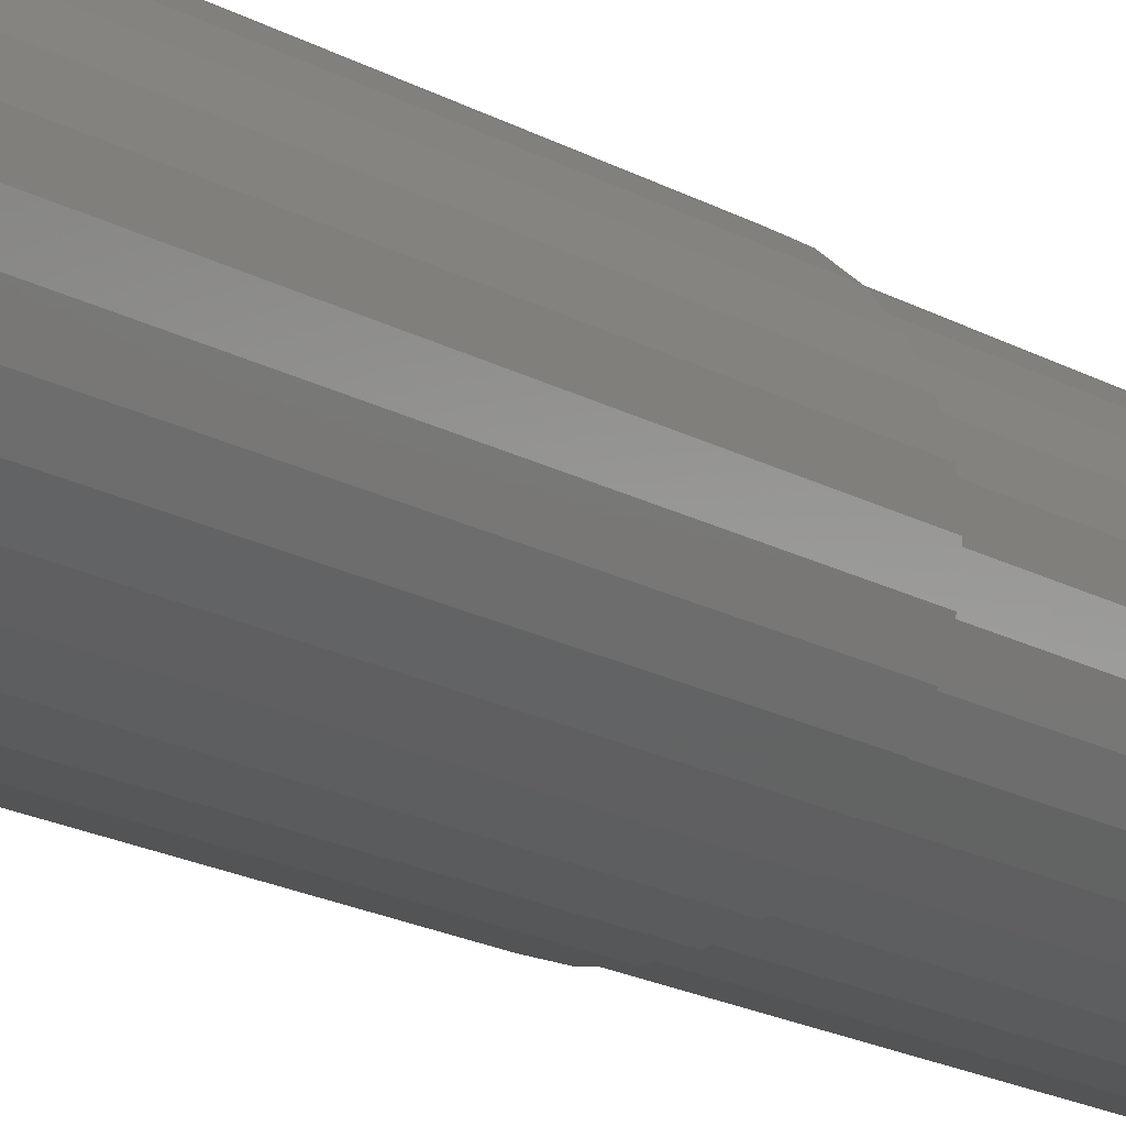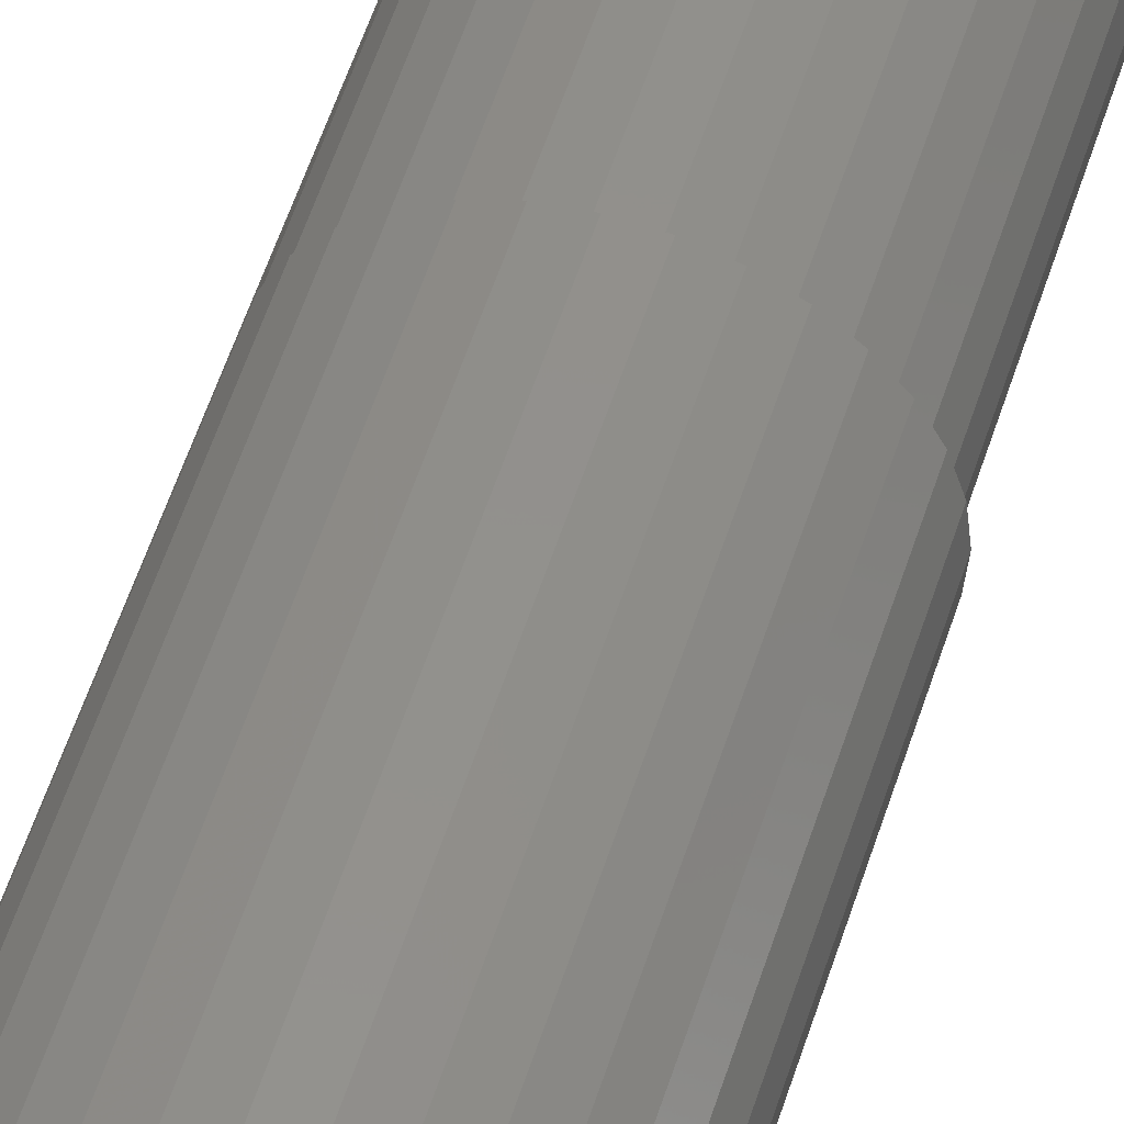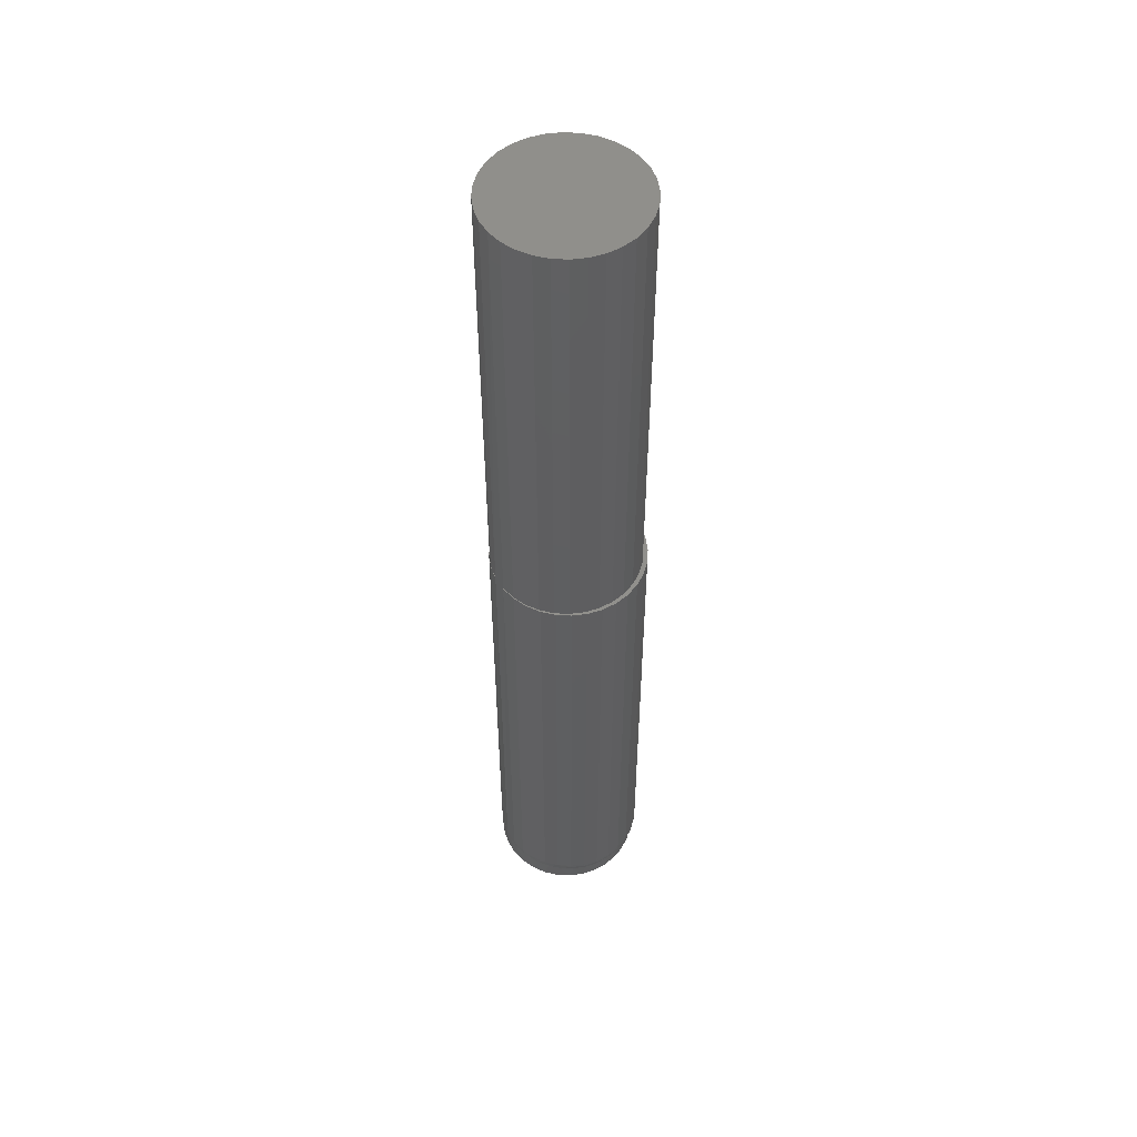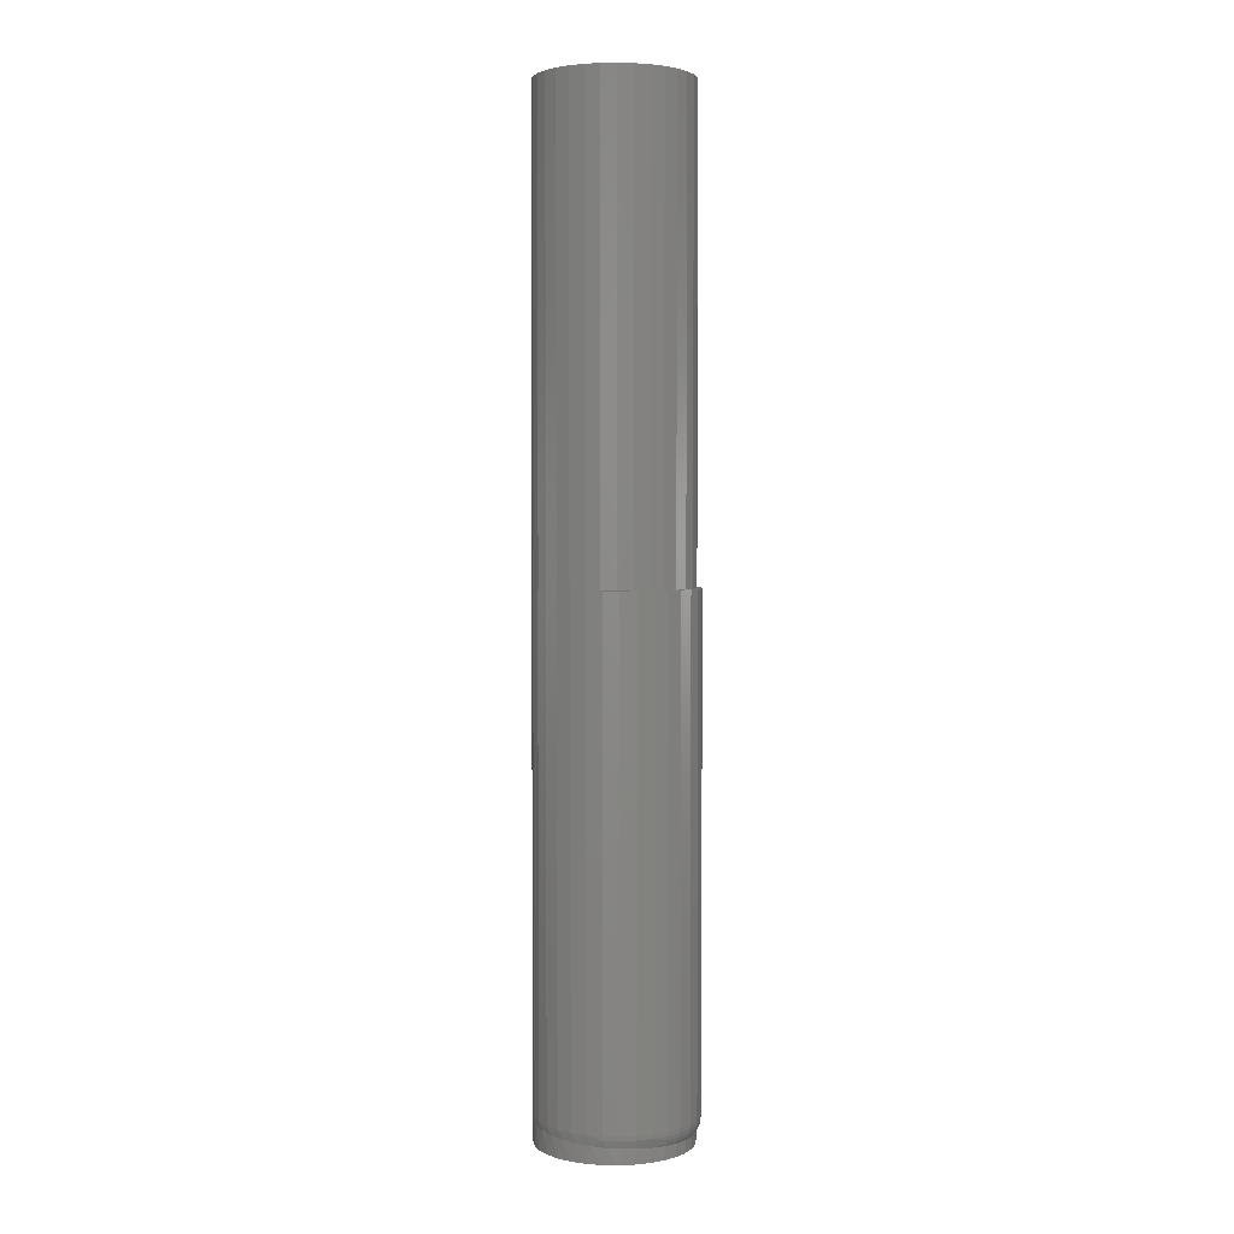
<metadata>
{"format":"stl","ext":"stl","renderer":"f3d","projection":"perspective","resolution":1024,"background":"white","views":[{"elev":-13.7,"azim":34.7,"up":"+Z"},{"elev":51.5,"azim":16.7,"up":"+Z"},{"elev":52.1,"azim":-13.5,"up":"+Y"},{"elev":2.9,"azim":-1.8,"up":"+Y"}]}
</metadata>
<code>
# stl→obj: 237 verts, 470 faces
v -0.01959 -0.75 0.1084
v 0.02354 -0.75 0.1084
v 0.001974 -0.75 0.1105
v -0.04032 -0.75 0.1021
v 0.04427 -0.75 0.1021
v -0.05943 -0.75 0.0919
v 0.06338 -0.75 0.0919
v 0.06338 -0.75 -0.0919
v -0.04032 -0.75 -0.1021
v 0.04427 -0.75 -0.1021
v -0.01959 -0.75 -0.1084
v 0.02354 -0.75 -0.1084
v 0.001974 -0.75 -0.1105
v 0.08013 -0.75 0.07815
v -0.07618 -0.75 0.07815
v 0.09387 -0.75 0.06141
v -0.08993 -0.75 0.06141
v 0.1041 -0.75 0.0423
v -0.1001 -0.75 0.0423
v 0.1104 -0.75 0.02156
v -0.1064 -0.75 0.02156
v 0.1125 -0.75 -1.837e-17
v -0.1086 -0.75 8.701e-18
v 0.1104 -0.75 -0.02156
v -0.1064 -0.75 -0.02156
v 0.1041 -0.75 -0.0423
v -0.1001 -0.75 -0.0423
v 0.09387 -0.75 -0.06141
v -0.08993 -0.75 -0.06141
v 0.08013 -0.75 -0.07815
v -0.07618 -0.75 -0.07815
v -0.05943 -0.75 -0.0919
v -0.1086 -0.7189 -4.038e-17
v -0.1084 -0.7118 0.005814
v -0.1092 -0.7149 2.776e-17
v -0.1086 -0.7109 8.701e-18
v -0.1073 -0.7157 0.01686
v -0.1063 -0.7178 0.02225
v -0.105 -0.7191 0.02776
v -0.1034 -0.7196 0.03337
v -0.09522 -0.7205 0.05262
v -0.08359 -0.7217 0.06996
v -0.06894 -0.723 0.08477
v -0.05182 -0.7244 0.09655
v -0.03282 -0.7258 0.1049
v -0.01262 -0.7271 0.1096
v 0.008061 -0.7283 0.1104
v 0.02852 -0.7294 0.1073
v 0.04803 -0.7304 0.1005
v 0.06593 -0.7313 0.09015
v 0.08188 -0.732 0.07636
v 0.09491 -0.7326 0.05982
v -0.108 -0.7134 0.01143
v 0.1125 -0.7334 -1.837e-17
v 0.1105 -0.7333 0.02093
v 0.1046 -0.733 0.04112
v -0.1086 0.6719 8.701e-18
v -0.1094 -6.355e-18 1.402e-17
v -0.1064 0.6719 0.02156
v -0.1064 1.635e-19 0.02156
v -0.1072 -6.232e-18 0.02233
v -0.1001 0.6719 0.0423
v -0.1001 5.127e-19 0.0423
v -0.08993 0.6719 0.06141
v -0.08993 1.08e-18 0.06141
v -0.07618 0.6719 0.07815
v -0.07618 1.843e-18 0.07815
v -0.05943 0.6719 0.0919
v -0.05943 2.772e-18 0.0919
v -0.04032 0.6719 0.1021
v -0.04032 3.833e-18 0.1021
v -0.01959 0.6719 0.1084
v -0.01959 4.984e-18 0.1084
v 0.001974 0.6719 0.1105
v 0.001974 6.181e-18 0.1105
v 0.02354 0.6719 0.1084
v 0.02354 7.378e-18 0.1084
v 0.04427 0.6719 0.1021
v 0.04427 8.529e-18 0.1021
v 0.06338 0.6719 0.0919
v 0.06338 9.59e-18 0.0919
v 0.08013 0.6719 0.07815
v 0.08013 1.052e-17 0.07815
v 0.09387 0.6719 0.06141
v 0.09387 1.128e-17 0.06141
v 0.1041 0.6719 0.0423
v 0.1041 1.185e-17 0.0423
v 0.1104 0.6719 0.02156
v 0.1104 1.22e-17 0.02156
v 0.1125 0.6719 -1.837e-17
v 0.1125 1.307e-17 -1.837e-17
v 0.09537 -0.7326 -0.05911
v 0.08266 -0.7321 -0.07553
v 0.0671 -0.7314 -0.0893
v 0.04922 -0.7305 -0.09992
v 0.02964 -0.7295 -0.107
v 0.009041 -0.7284 -0.1103
v -0.01185 -0.7271 -0.1097
v -0.03228 -0.7258 -0.1051
v -0.05012 -0.7245 -0.09748
v -0.06659 -0.7232 -0.08669
v -0.08108 -0.7219 -0.07292
v -0.09293 -0.7207 -0.05665
v -0.1016 -0.7198 -0.03858
v 0.1106 -0.7333 -0.02067
v 0.1048 -0.733 -0.04061
v -0.1068 -0.7191 -0.01948
v 0.1104 0.6719 -0.02156
v 0.1104 1.22e-17 -0.02156
v 0.1041 0.6719 -0.0423
v 0.1041 1.185e-17 -0.0423
v 0.09387 0.6719 -0.06141
v 0.09387 1.128e-17 -0.06141
v 0.08013 0.6719 -0.07815
v 0.08013 1.052e-17 -0.07815
v 0.06338 0.6719 -0.0919
v 0.06338 9.59e-18 -0.0919
v 0.04427 0.6719 -0.1021
v 0.04427 8.529e-18 -0.1021
v 0.02354 0.6719 -0.1084
v 0.02354 7.378e-18 -0.1084
v 0.001974 0.6719 -0.1105
v 0.001974 6.181e-18 -0.1105
v -0.01959 0.6719 -0.1084
v -0.01959 4.984e-18 -0.1084
v -0.04032 0.6719 -0.1021
v -0.04032 3.833e-18 -0.1021
v -0.05943 0.6719 -0.0919
v -0.05943 2.772e-18 -0.0919
v -0.07618 0.6719 -0.07815
v -0.07618 1.843e-18 -0.07815
v -0.08993 0.6719 -0.06141
v -0.08993 1.08e-18 -0.06141
v -0.1001 0.6719 -0.0423
v -0.1001 5.127e-19 -0.0423
v -0.1064 0.6719 -0.02156
v -0.1064 1.635e-19 -0.02156
v -0.01723 -1.24e-18 0.1123
v -0.03871 -2.432e-18 0.1058
v -0.0585 -3.53e-18 0.09518
v -0.07585 -4.493e-18 0.08095
v -0.09008 -5.284e-18 0.0636
v -0.1007 -5.871e-18 0.04381
v 0.005099 7.782e-34 0.1145
v 0.02743 1.24e-18 0.1123
v 0.04891 2.432e-18 0.1058
v 0.0687 3.53e-18 0.09518
v 0.08604 4.493e-18 0.08095
v 0.1003 5.284e-18 0.0636
v 0.1109 5.871e-18 0.04381
v 0.1174 6.232e-18 0.02233
v 0.1174 6.232e-18 -0.02233
v 0.1109 5.871e-18 -0.04381
v 0.1003 5.284e-18 -0.0636
v 0.08604 4.493e-18 -0.08095
v 0.0687 3.53e-18 -0.09518
v 0.04891 2.432e-18 -0.1058
v 0.02743 1.24e-18 -0.1123
v -0.01723 -1.24e-18 -0.1123
v 0.005099 -1.556e-33 -0.1145
v -0.1072 -6.232e-18 -0.02233
v -0.1007 -5.871e-18 -0.04381
v -0.09008 -5.284e-18 -0.0636
v -0.07585 -4.493e-18 -0.08095
v -0.0585 -3.53e-18 -0.09518
v -0.03871 -2.432e-18 -0.1058
v 0.1196 6.355e-18 -1.402e-17
v 0.04873 -0.7169 0.1053
v 0.06646 -0.7282 0.09183
v 0.02734 -0.7169 0.1118
v 0.005099 -0.7169 0.114
v -0.01715 -0.7169 0.1118
v -0.03871 -0.7109 0.1058
v -0.0585 -0.7109 0.09518
v -0.07585 -0.7109 0.08095
v -0.09008 -0.7109 0.0636
v -0.1007 -0.7109 0.04381
v -0.1067 -0.7169 0.02224
v -0.1072 -0.7109 0.02233
v 0.06769 -0.7227 0.09368
v 0.06844 -0.7169 0.0948
v 0.1134 -0.7282 0.02155
v 0.1155 -0.7282 -4.163e-17
v 0.1156 -0.7227 0.02198
v 0.1178 -0.7227 -4.163e-17
v 0.1169 -0.7169 0.02224
v 0.1191 -0.7169 -4.163e-17
v 0.1174 -0.7109 0.02233
v 0.1196 -0.7109 -4.206e-17
v 0.1071 -0.7282 0.04226
v 0.1092 -0.7227 0.04311
v 0.1104 -0.7169 0.04363
v 0.1109 -0.7109 0.04381
v 0.09693 -0.7282 0.06136
v 0.09878 -0.7227 0.06259
v 0.0999 -0.7169 0.06335
v 0.1003 -0.7109 0.0636
v 0.08319 -0.7282 0.07809
v 0.08476 -0.7227 0.07967
v 0.08572 -0.7169 0.08062
v 0.08604 -0.7109 0.08095
v 0.0687 -0.7109 0.09518
v 0.04891 -0.7109 0.1058
v 0.02743 -0.7109 0.1123
v 0.005099 -0.7109 0.1145
v -0.01723 -0.7109 0.1123
v -0.1072 -0.7109 -0.02233
v -0.1007 -0.7109 -0.04381
v -0.09008 -0.7109 -0.0636
v -0.07585 -0.7109 -0.08095
v -0.0585 -0.7109 -0.09518
v -0.03871 -0.7109 -0.1058
v -0.01715 -0.7169 -0.1118
v 0.005099 -0.7169 -0.114
v 0.02734 -0.7169 -0.1118
v 0.04873 -0.7169 -0.1053
v 0.06844 -0.7169 -0.0948
v 0.08476 -0.7227 -0.07967
v 0.09693 -0.7282 -0.06136
v 0.08572 -0.7169 -0.08062
v 0.1134 -0.7282 -0.02155
v 0.1156 -0.7227 -0.02198
v 0.1169 -0.7169 -0.02224
v 0.1174 -0.7109 -0.02233
v 0.08604 -0.7109 -0.08095
v 0.0687 -0.7109 -0.09518
v 0.04891 -0.7109 -0.1058
v 0.02743 -0.7109 -0.1123
v 0.005099 -0.7109 -0.1145
v -0.01723 -0.7109 -0.1123
v 0.1003 -0.7109 -0.0636
v 0.0999 -0.7169 -0.06335
v 0.09878 -0.7227 -0.06259
v 0.1071 -0.7282 -0.04226
v 0.1092 -0.7227 -0.04311
v 0.1104 -0.7169 -0.04363
v 0.1109 -0.7109 -0.04381
f 1 2 3
f 2 1 4
f 2 4 5
f 5 4 6
f 5 6 7
f 8 9 10
f 10 9 11
f 10 11 12
f 12 11 13
f 7 6 14
f 14 6 15
f 14 15 16
f 16 15 17
f 16 17 18
f 18 17 19
f 18 19 20
f 20 19 21
f 20 21 22
f 22 21 23
f 22 23 24
f 24 23 25
f 24 25 26
f 26 25 27
f 26 27 28
f 28 27 29
f 28 29 30
f 30 29 31
f 30 31 8
f 8 31 32
f 8 32 9
f 33 34 35
f 36 35 34
f 37 21 38
f 38 21 39
f 40 39 21
f 21 19 40
f 41 40 19
f 19 17 41
f 42 41 17
f 17 15 42
f 42 15 43
f 43 15 6
f 43 6 44
f 44 6 4
f 44 4 45
f 45 4 1
f 45 1 46
f 46 1 3
f 46 3 47
f 47 3 2
f 47 2 48
f 48 2 5
f 48 5 49
f 49 5 7
f 49 7 50
f 50 7 14
f 50 14 51
f 51 14 16
f 51 16 52
f 52 16 18
f 23 21 37
f 23 37 53
f 23 53 34
f 23 34 33
f 22 54 20
f 20 54 55
f 20 55 18
f 18 55 56
f 18 56 52
f 57 58 59
f 59 58 60
f 59 60 61
f 59 61 62
f 62 61 63
f 62 63 64
f 64 63 65
f 64 65 66
f 66 65 67
f 66 67 68
f 68 67 69
f 68 69 70
f 70 69 71
f 70 71 72
f 72 71 73
f 72 73 74
f 74 73 75
f 74 75 76
f 76 75 77
f 76 77 78
f 78 77 79
f 78 79 80
f 80 79 81
f 80 81 82
f 82 81 83
f 82 83 84
f 84 83 85
f 84 85 86
f 86 85 87
f 86 87 88
f 88 87 89
f 88 89 90
f 90 89 91
f 26 28 92
f 93 92 28
f 28 30 93
f 94 93 30
f 30 8 94
f 95 94 8
f 8 10 95
f 96 95 10
f 10 12 96
f 97 96 12
f 12 13 97
f 98 97 13
f 13 11 98
f 99 98 11
f 11 9 99
f 100 99 9
f 9 32 100
f 100 32 101
f 101 32 31
f 101 31 102
f 102 31 29
f 102 29 103
f 103 29 27
f 103 27 104
f 104 27 25
f 54 22 105
f 105 22 24
f 105 24 106
f 106 24 26
f 106 26 92
f 23 33 25
f 25 33 107
f 25 107 104
f 90 91 108
f 108 91 109
f 108 109 110
f 110 109 111
f 110 111 112
f 112 111 113
f 112 113 114
f 114 113 115
f 114 115 116
f 116 115 117
f 116 117 118
f 118 117 119
f 118 119 120
f 120 119 121
f 120 121 122
f 122 121 123
f 122 123 124
f 124 123 125
f 124 125 126
f 126 125 127
f 126 127 128
f 128 127 129
f 128 129 130
f 130 129 131
f 130 131 132
f 132 131 133
f 132 133 134
f 134 133 135
f 134 135 136
f 136 135 137
f 136 137 57
f 57 137 58
f 138 75 73
f 73 139 138
f 139 73 71
f 71 140 139
f 69 140 71
f 141 140 69
f 67 141 69
f 142 141 67
f 65 142 67
f 143 142 65
f 63 143 65
f 144 145 138
f 75 138 145
f 77 75 145
f 146 77 145
f 79 77 146
f 147 79 146
f 147 81 79
f 81 147 148
f 148 83 81
f 83 148 149
f 149 85 83
f 85 149 150
f 150 87 85
f 89 87 150
f 151 89 150
f 89 151 91
f 111 109 152
f 153 111 152
f 113 111 153
f 154 113 153
f 115 113 154
f 155 115 154
f 117 115 155
f 156 117 155
f 119 117 156
f 157 119 156
f 157 121 119
f 121 157 158
f 123 121 158
f 159 123 158
f 160 159 158
f 137 161 58
f 135 161 137
f 135 162 161
f 133 162 135
f 133 163 162
f 163 133 131
f 131 164 163
f 164 131 129
f 129 165 164
f 165 129 127
f 127 166 165
f 125 166 127
f 159 166 125
f 125 123 159
f 167 152 109
f 167 109 91
f 167 91 151
f 168 48 49
f 168 49 169
f 170 47 48
f 170 48 168
f 171 46 47
f 171 47 170
f 172 45 46
f 172 46 171
f 173 44 45
f 173 45 172
f 174 43 44
f 174 44 173
f 175 42 43
f 175 43 174
f 176 41 42
f 176 42 175
f 177 40 41
f 177 41 176
f 37 38 178
f 178 179 37
f 53 37 179
f 34 53 179
f 36 34 179
f 49 50 169
f 168 169 180
f 168 180 181
f 39 40 177
f 177 178 39
f 178 38 39
f 178 177 179
f 55 54 182
f 182 54 183
f 182 183 184
f 184 183 185
f 184 185 186
f 186 185 187
f 186 187 188
f 188 187 189
f 56 55 190
f 190 55 182
f 190 182 191
f 191 182 184
f 191 184 192
f 192 184 186
f 192 186 193
f 193 186 188
f 52 56 194
f 194 56 190
f 194 190 195
f 195 190 191
f 195 191 196
f 196 191 192
f 196 192 197
f 197 192 193
f 51 52 198
f 198 52 194
f 198 194 199
f 199 194 195
f 199 195 200
f 200 195 196
f 200 196 201
f 201 196 197
f 50 51 169
f 169 51 198
f 169 198 180
f 180 198 199
f 180 199 181
f 181 199 200
f 181 200 202
f 202 200 201
f 181 202 168
f 168 202 203
f 168 203 170
f 170 203 204
f 170 204 171
f 171 204 205
f 171 205 172
f 172 205 206
f 172 206 173
f 207 208 104
f 104 107 207
f 207 107 35
f 36 207 35
f 208 209 103
f 103 104 208
f 209 210 102
f 102 103 209
f 210 211 101
f 101 102 210
f 211 212 100
f 100 101 211
f 212 213 99
f 99 100 212
f 213 98 99
f 214 215 97
f 97 98 214
f 215 216 96
f 96 97 215
f 216 217 95
f 95 96 216
f 217 218 94
f 94 95 217
f 218 219 93
f 93 94 218
f 33 35 107
f 214 98 213
f 218 217 220
f 219 92 93
f 54 105 183
f 183 105 221
f 183 221 185
f 185 221 222
f 185 222 187
f 187 222 223
f 187 223 189
f 189 223 224
f 225 220 226
f 226 220 217
f 226 217 227
f 227 217 216
f 227 216 228
f 228 216 215
f 228 215 229
f 229 215 214
f 229 214 230
f 230 214 213
f 230 213 212
f 225 231 220
f 220 231 232
f 220 232 218
f 218 232 233
f 218 233 219
f 106 92 234
f 234 92 219
f 234 219 235
f 235 219 233
f 235 233 236
f 236 233 232
f 236 232 237
f 237 232 231
f 105 106 221
f 221 106 234
f 221 234 222
f 222 234 235
f 222 235 223
f 223 235 236
f 223 236 224
f 224 236 237
f 167 189 152
f 152 189 224
f 152 224 153
f 153 224 237
f 153 237 154
f 154 237 231
f 154 231 155
f 155 231 225
f 155 225 156
f 156 225 226
f 156 226 157
f 157 226 227
f 157 227 158
f 158 227 228
f 158 228 160
f 160 228 229
f 160 229 159
f 159 229 230
f 159 230 166
f 166 230 212
f 166 212 165
f 165 212 211
f 165 211 164
f 164 211 210
f 164 210 163
f 163 210 209
f 163 209 162
f 162 209 208
f 162 208 161
f 161 208 207
f 161 207 58
f 58 207 36
f 58 61 60
f 58 36 61
f 61 36 179
f 61 179 63
f 63 179 177
f 63 177 143
f 143 177 142
f 142 177 176
f 142 176 141
f 141 176 175
f 141 175 140
f 140 175 174
f 140 174 139
f 139 174 173
f 139 173 138
f 138 173 206
f 138 206 144
f 144 206 205
f 144 205 145
f 145 205 204
f 145 204 146
f 146 204 203
f 146 203 147
f 147 203 202
f 147 202 148
f 148 202 201
f 148 201 149
f 149 201 197
f 149 197 150
f 150 197 193
f 150 193 151
f 151 193 188
f 151 188 167
f 167 188 189
f 74 76 72
f 70 72 76
f 78 70 76
f 68 70 78
f 80 68 78
f 118 126 116
f 124 126 118
f 120 124 118
f 122 124 120
f 126 128 116
f 116 128 130
f 116 130 114
f 114 130 132
f 114 132 112
f 112 132 134
f 112 134 110
f 110 134 136
f 110 136 108
f 108 136 57
f 108 57 90
f 90 57 59
f 90 59 88
f 88 59 62
f 88 62 86
f 86 62 64
f 86 64 84
f 84 64 66
f 84 66 82
f 82 66 68
f 82 68 80

</code>
